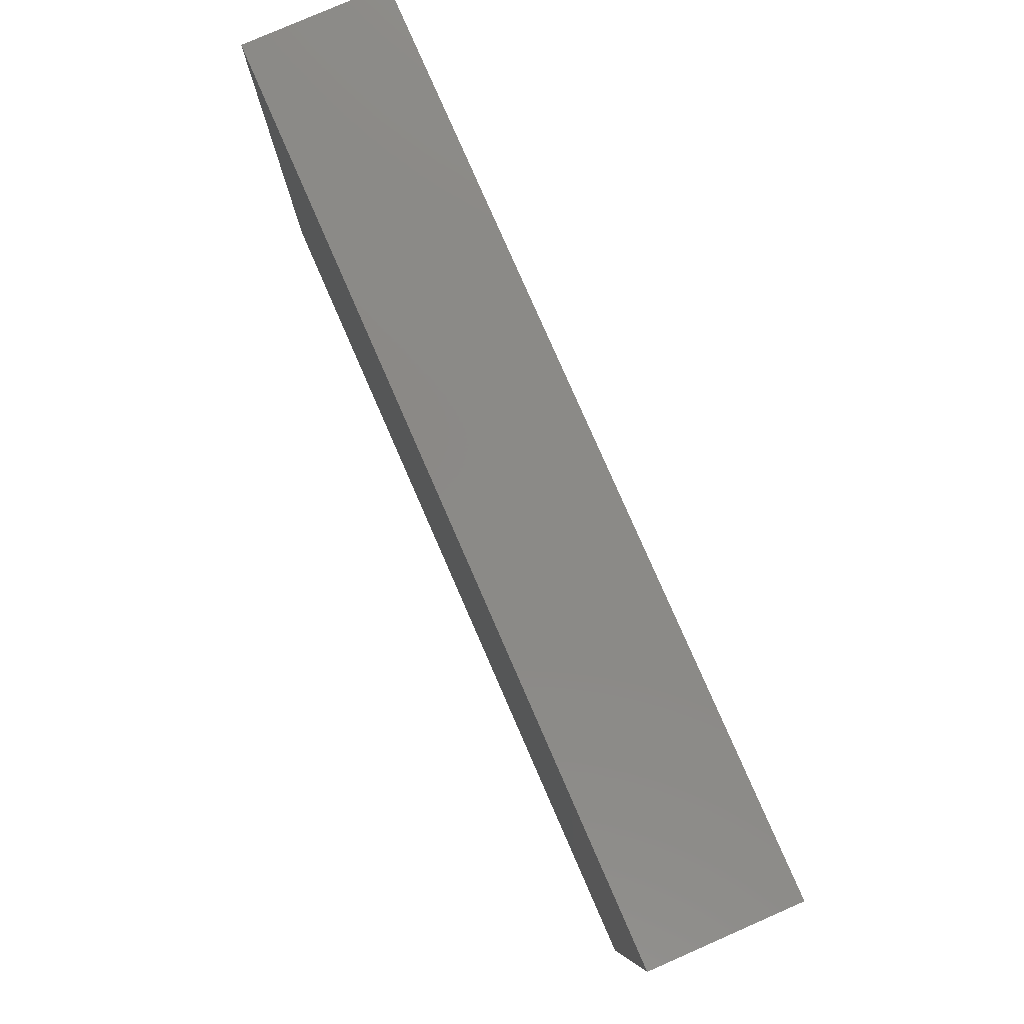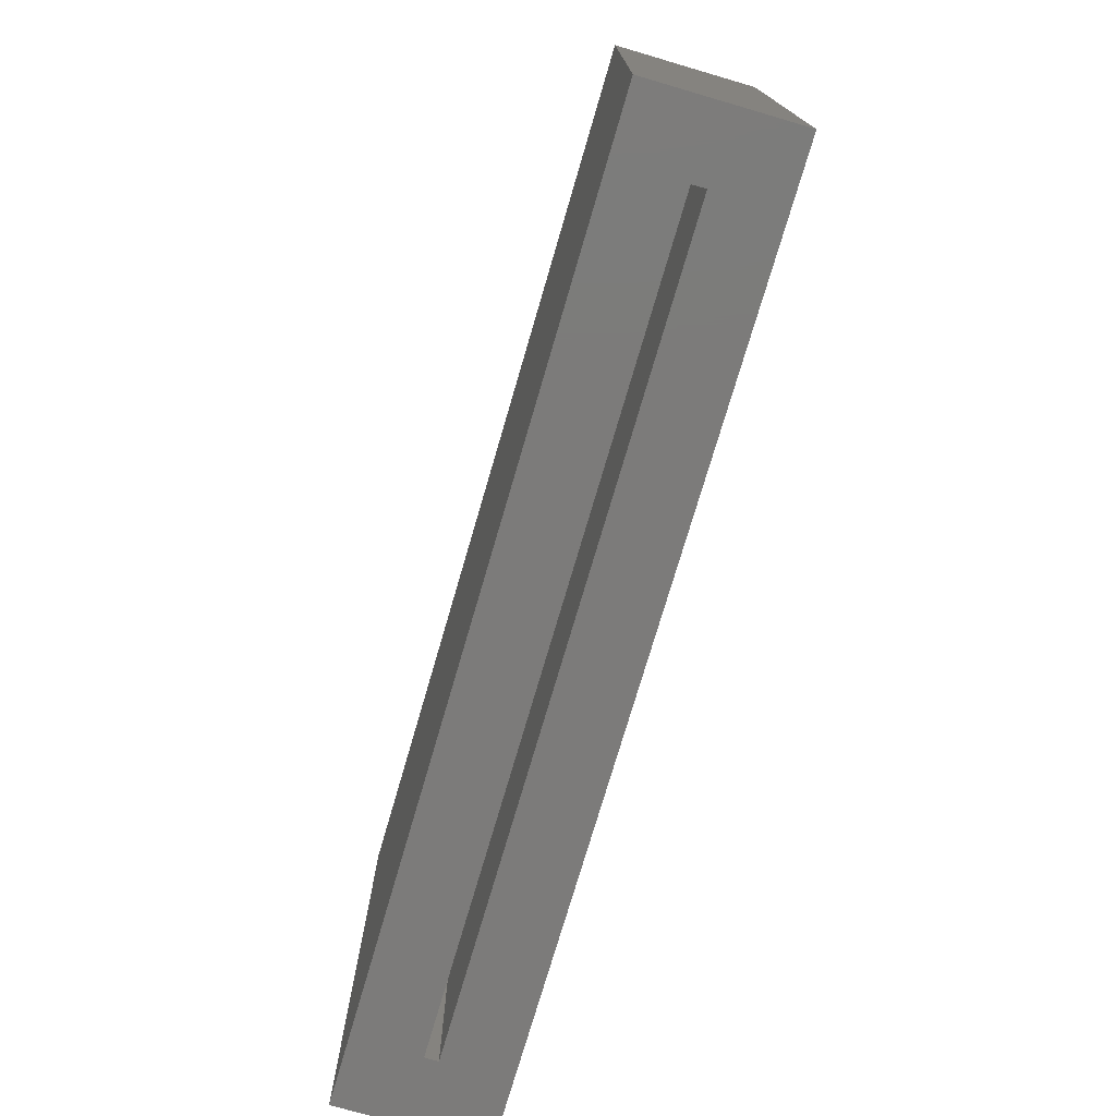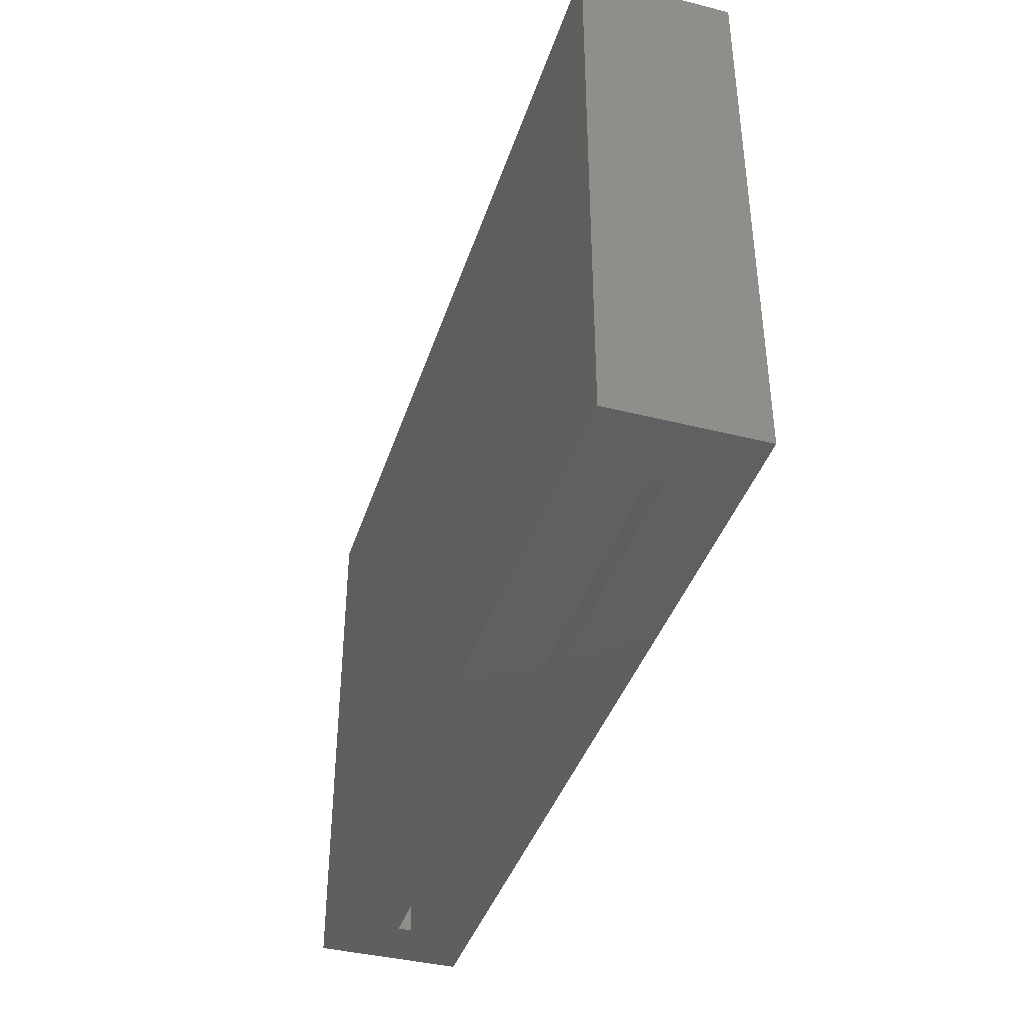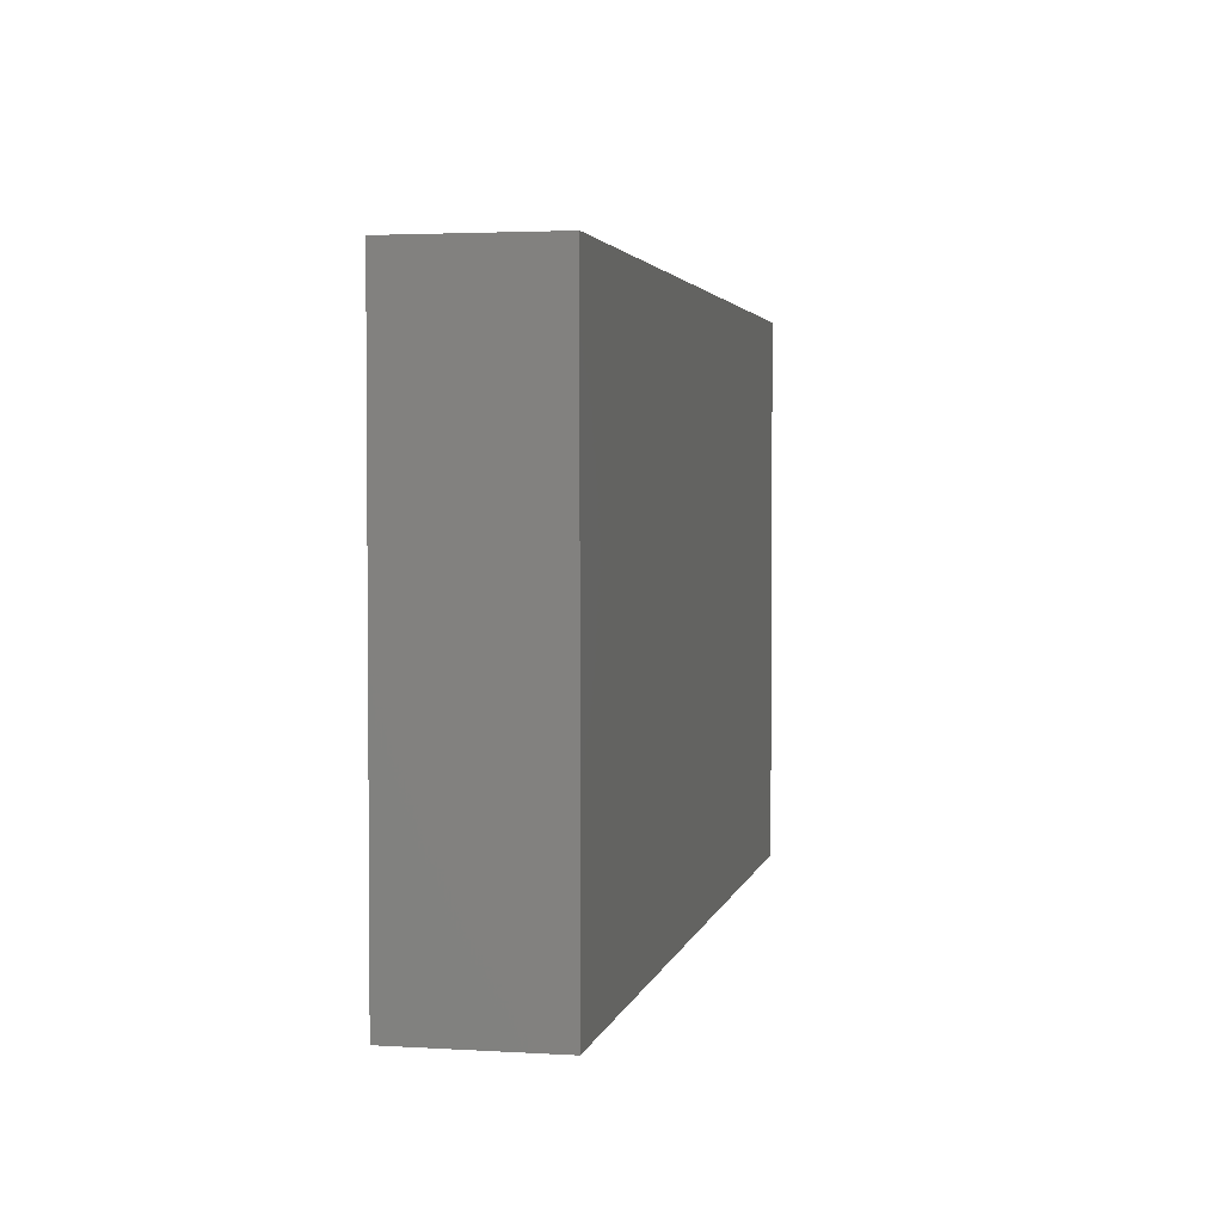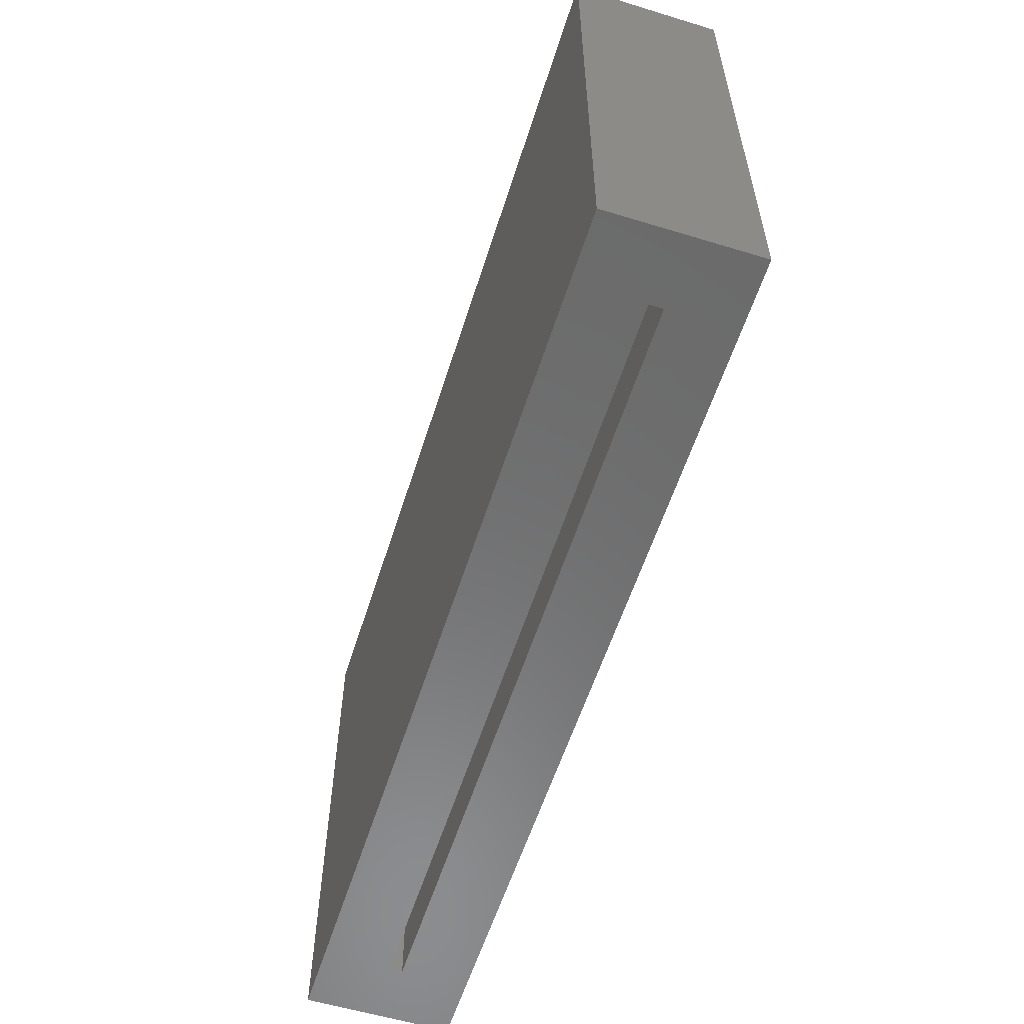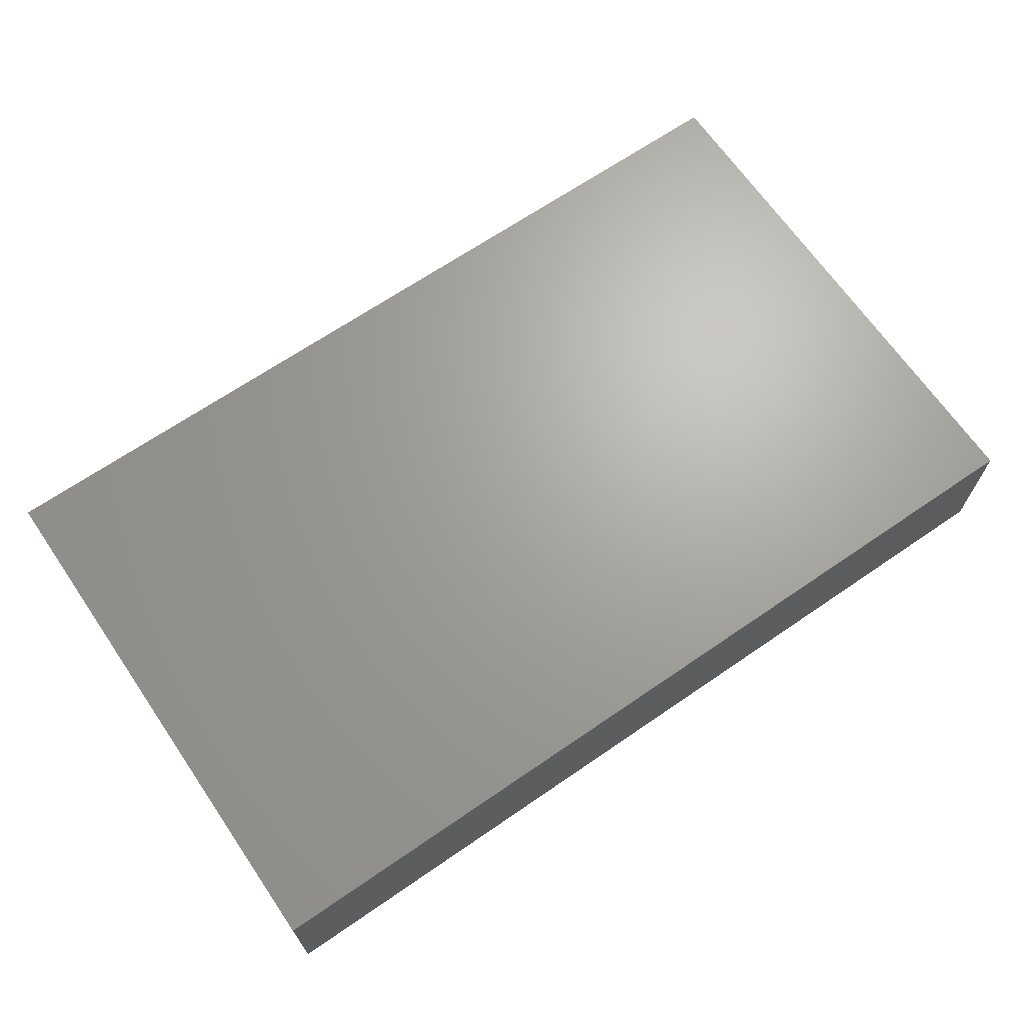
<metadata>
{"format":"stl","ext":"stl","renderer":"f3d","projection":"perspective","resolution":1024,"background":"white","views":[{"elev":79.7,"azim":-113.6,"up":"+Y"},{"elev":-74.7,"azim":73.7,"up":"+Y"},{"elev":-39.8,"azim":-107.3,"up":"+Y"},{"elev":2.9,"azim":-78.2,"up":"+Y"},{"elev":-57.7,"azim":72.5,"up":"+Y"},{"elev":67.5,"azim":145.5,"up":"+Z"}]}
</metadata>
<code>
# stl→obj: 16 verts, 28 faces
v -0.7969 -0.4531 0.2109
v -0.7969 -0.4531 -0.04688
v -0.6797 -0.4531 0.07031
v -0.6797 -0.4531 0.09375
v 0.6797 -0.4531 0.09375
v 0.7969 -0.4531 0.2109
v 0.7969 -0.4531 -0.04688
v 0.6797 -0.4531 0.07031
v 0.6797 0.3924 0.09375
v 0.6797 0.3924 0.07031
v -0.6797 0.3924 0.09375
v -0.6797 0.3924 0.07031
v 0.7969 0.5095 0.2109
v 0.7969 0.5095 -0.04688
v -0.7969 0.5095 0.2109
v -0.7969 0.5095 -0.04688
f 1 2 3
f 1 3 4
f 1 4 5
f 1 5 6
f 6 5 7
f 7 5 8
f 7 8 2
f 2 8 3
f 5 9 8
f 8 9 10
f 11 4 12
f 12 4 3
f 12 3 10
f 10 3 8
f 11 9 4
f 4 9 5
f 6 7 13
f 13 7 14
f 13 14 15
f 15 14 16
f 15 16 1
f 1 16 2
f 16 14 2
f 2 14 7
f 15 1 13
f 13 1 6
f 9 11 10
f 10 11 12

</code>
